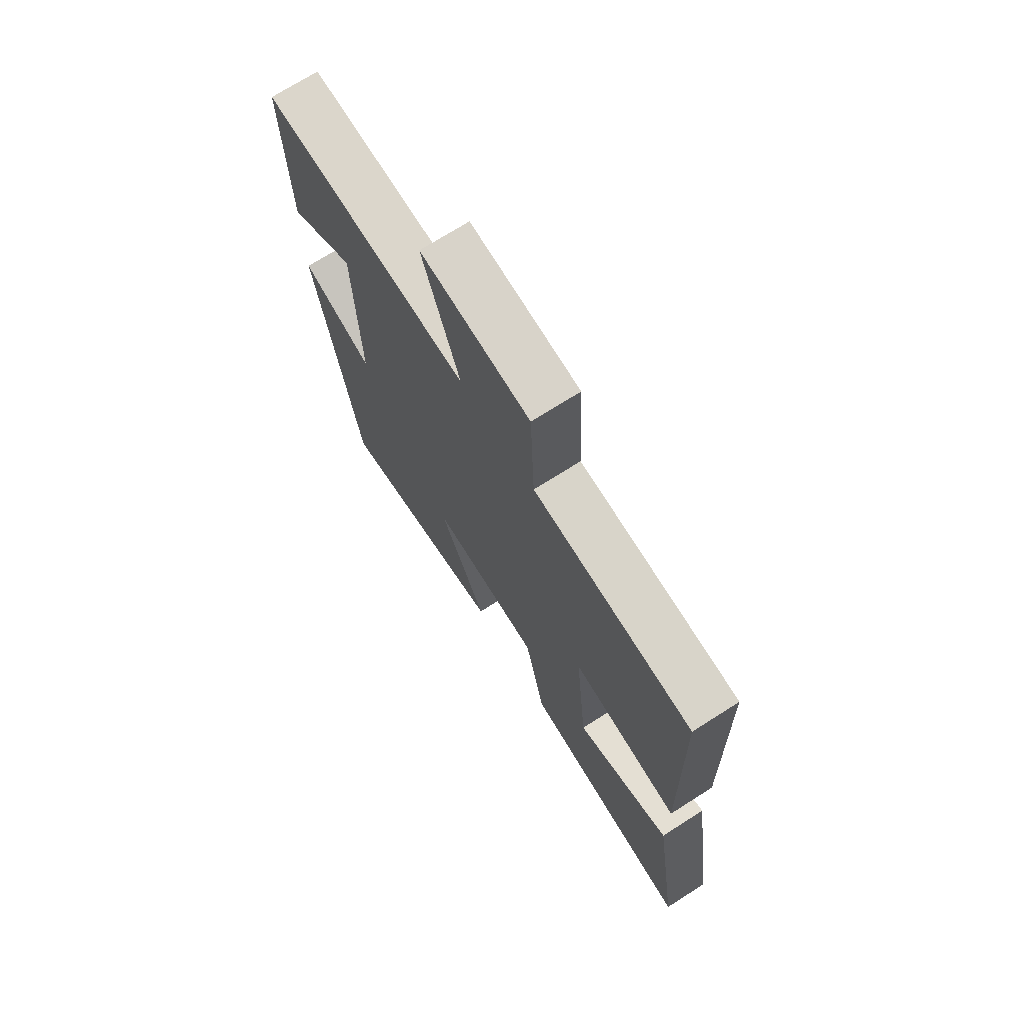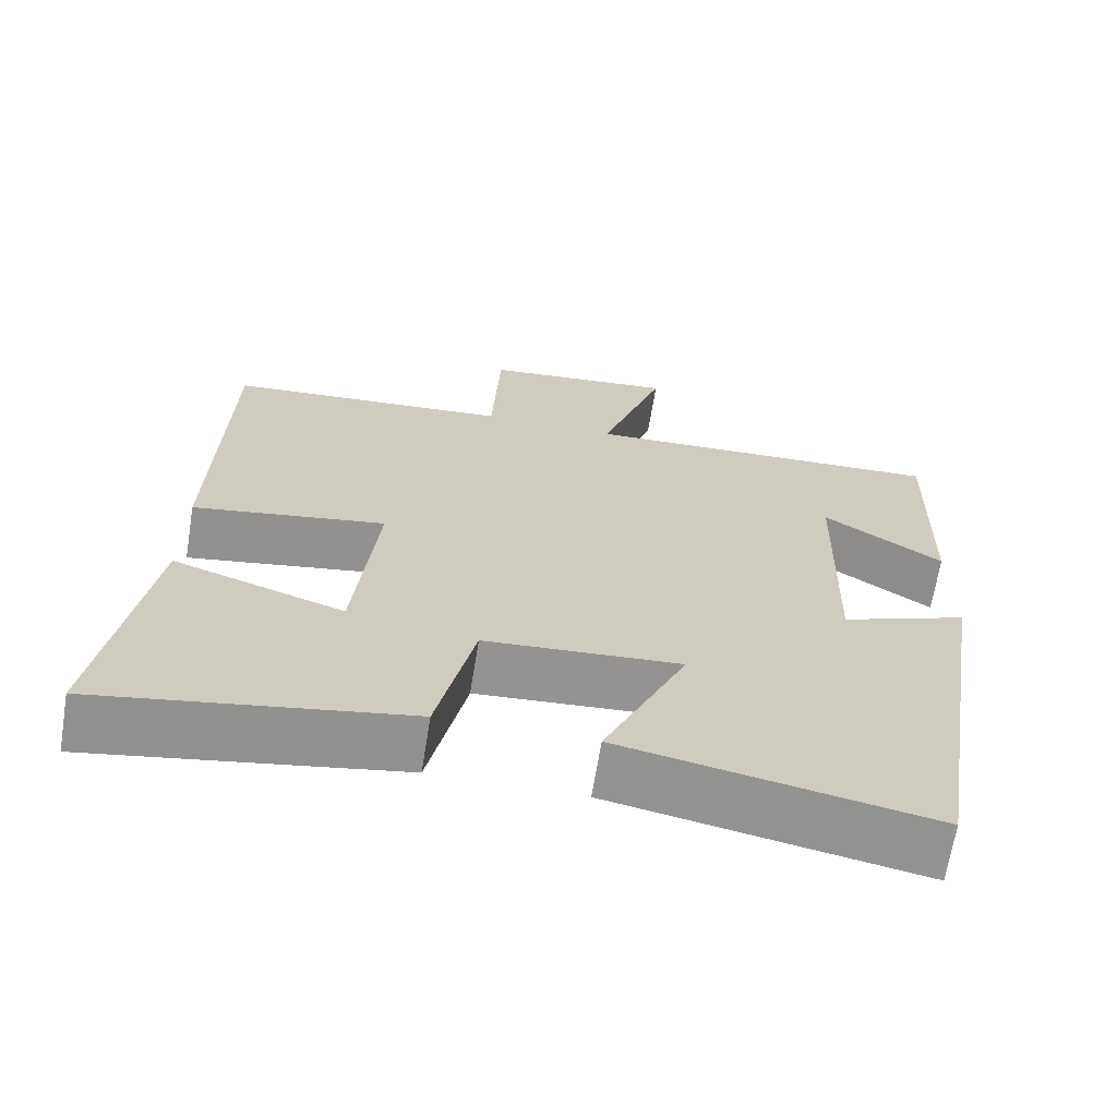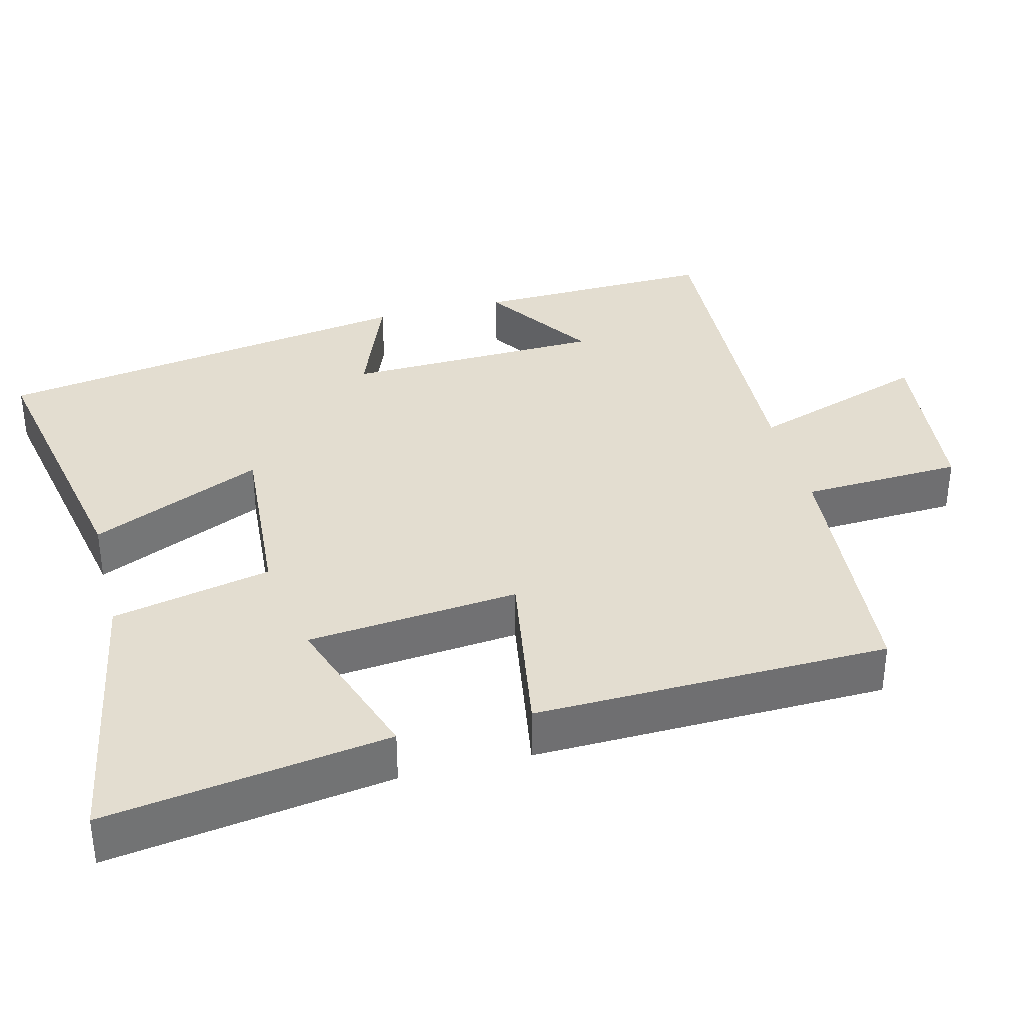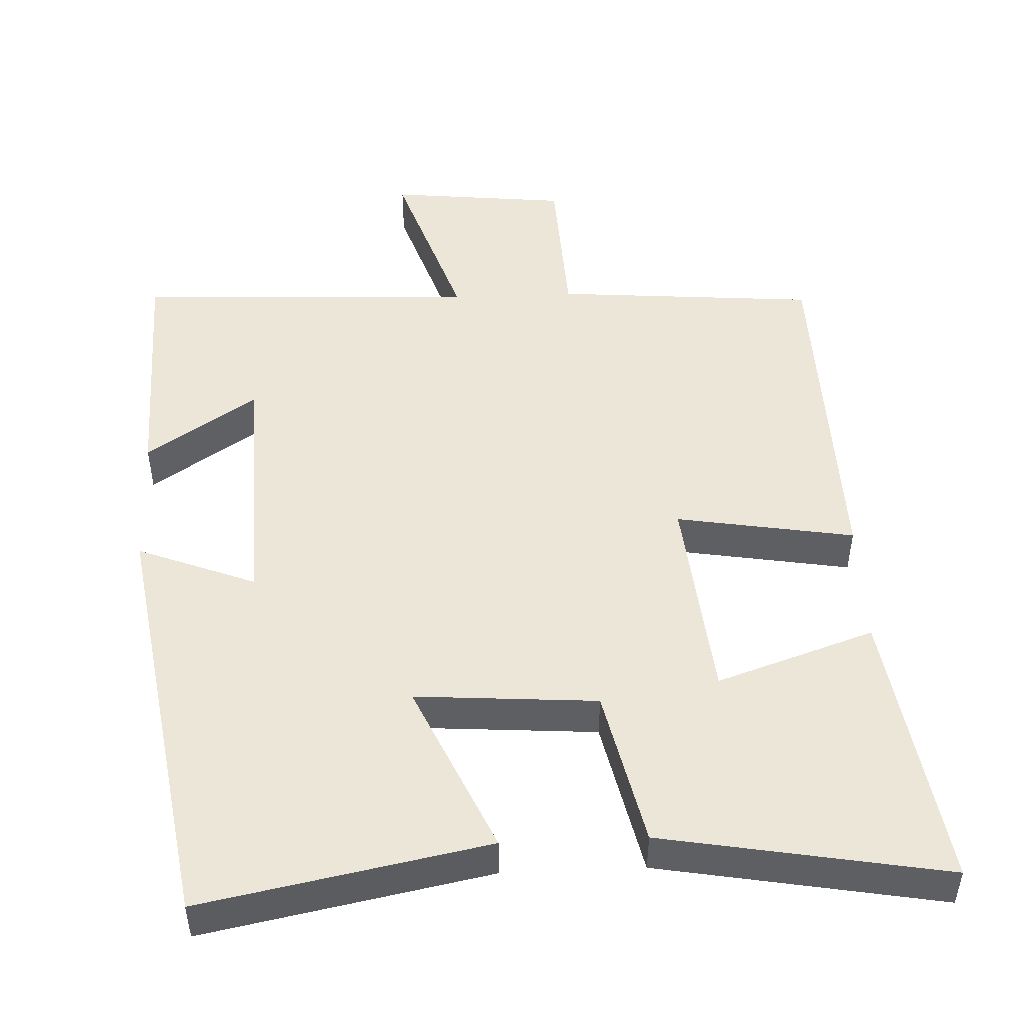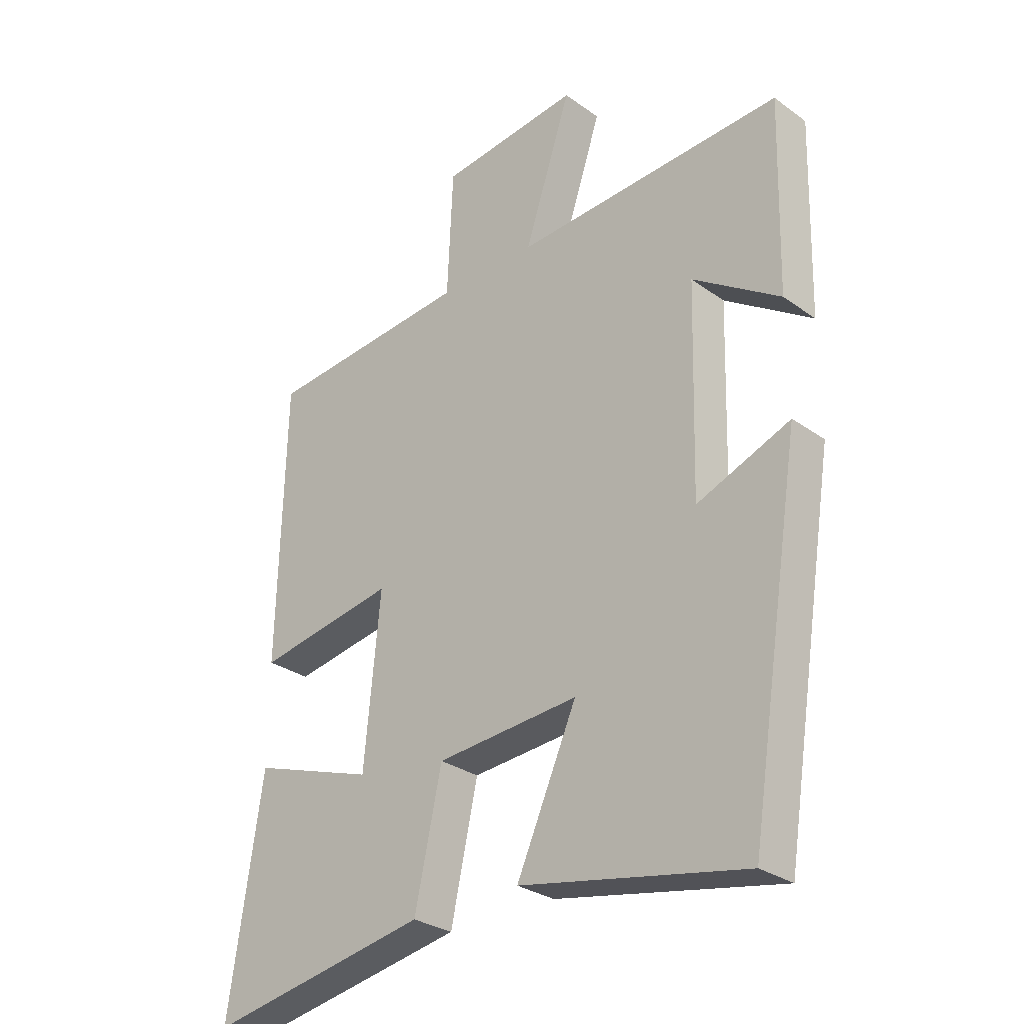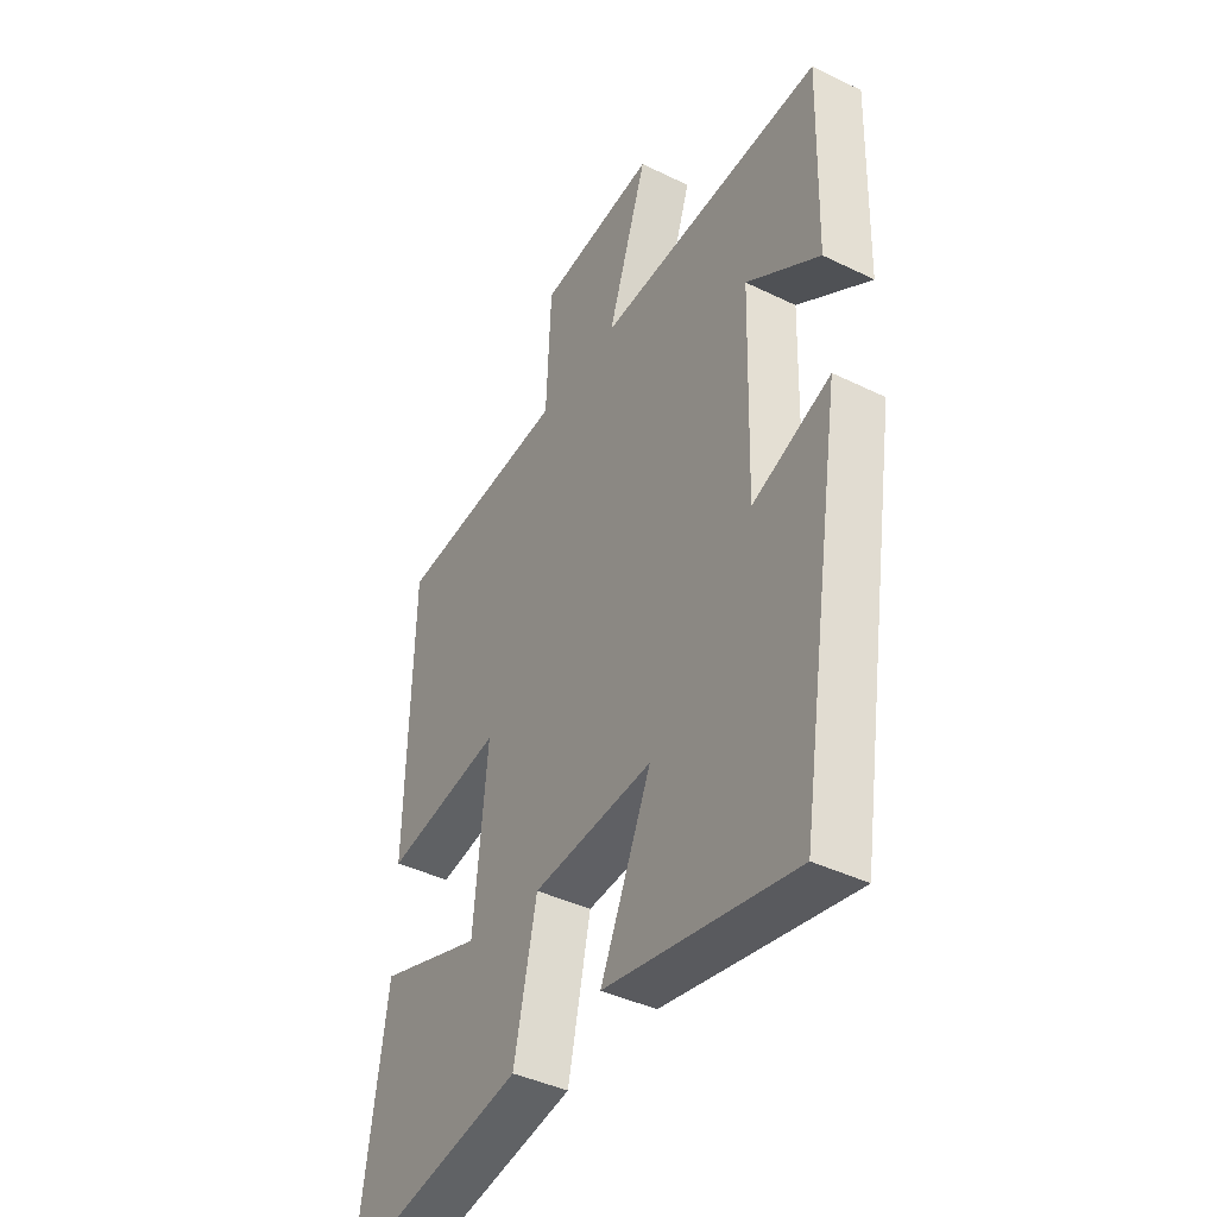
<metadata>
{"format":"obj","ext":"obj","renderer":"f3d","projection":"perspective","resolution":1024,"background":"white","views":[{"elev":71.7,"azim":-122.5,"up":"+Z"},{"elev":-67.2,"azim":-9.2,"up":"+Z"},{"elev":35.6,"azim":-104.3,"up":"+Y"},{"elev":48.6,"azim":177.5,"up":"+Y"},{"elev":-29.3,"azim":43.5,"up":"+Z"},{"elev":-41.4,"azim":59.4,"up":"+Z"}]}
</metadata>
<code>
v 0.509 0.07 0.521
v 0.5 0.07 0.192
v 0.349 0.07 0.293
v 0.339 0.07 -0.059
v 0.5 0.07 0.004
v 0.407 0.07 -0.576
v 0.018 0.07 -0.5
v 0.123 0.07 -0.266
v -0.125 0.07 -0.284
v -0.172 0.07 -0.5
v -0.558 0.07 -0.569
v -0.5 0.07 -0.185
v -0.285 0.07 -0.258
v -0.257 0.07 0.03
v -0.5 0.07 -0.011
v -0.489 0.07 0.471
v -0.13 0.07 0.5
v -0.12 0.07 0.719
v 0.124 0.07 0.745
v 0.042 0.07 0.5
v 0.509 0 0.521
v 0.5 0 0.192
v 0.349 0 0.293
v 0.339 0 -0.059
v 0.5 0 0.004
v 0.407 0 -0.576
v 0.018 0 -0.5
v 0.123 0 -0.266
v -0.125 0 -0.284
v -0.172 0 -0.5
v -0.558 0 -0.569
v -0.5 0 -0.185
v -0.285 0 -0.258
v -0.257 0 0.03
v -0.5 0 -0.011
v -0.489 0 0.471
v -0.13 0 0.5
v -0.12 0 0.719
v 0.124 0 0.745
v 0.042 0 0.5
f 17 18 19 20
f 16 17 20
f 15 16 20
f 14 15 20
f 13 14 20 1
f 10 11 12 13
f 9 10 13
f 8 9 13
f 6 7 8
f 5 6 8
f 4 5 8
f 3 4 8 13
f 1 2 3
f 1 3 13
f 40 39 38 37
f 40 37 36
f 40 36 35
f 40 35 34
f 21 40 34 33
f 33 32 31 30
f 33 30 29
f 33 29 28
f 28 27 26
f 28 26 25
f 28 25 24
f 33 28 24 23
f 23 22 21
f 33 23 21
f 1 21 22 2
f 2 22 23 3
f 3 23 24 4
f 4 24 25 5
f 5 25 26 6
f 6 26 27 7
f 7 27 28 8
f 8 28 29 9
f 9 29 30 10
f 10 30 31 11
f 11 31 32 12
f 12 32 33 13
f 13 33 34 14
f 14 34 35 15
f 15 35 36 16
f 16 36 37 17
f 17 37 38 18
f 18 38 39 19
f 19 39 40 20
f 20 40 21 1

</code>
